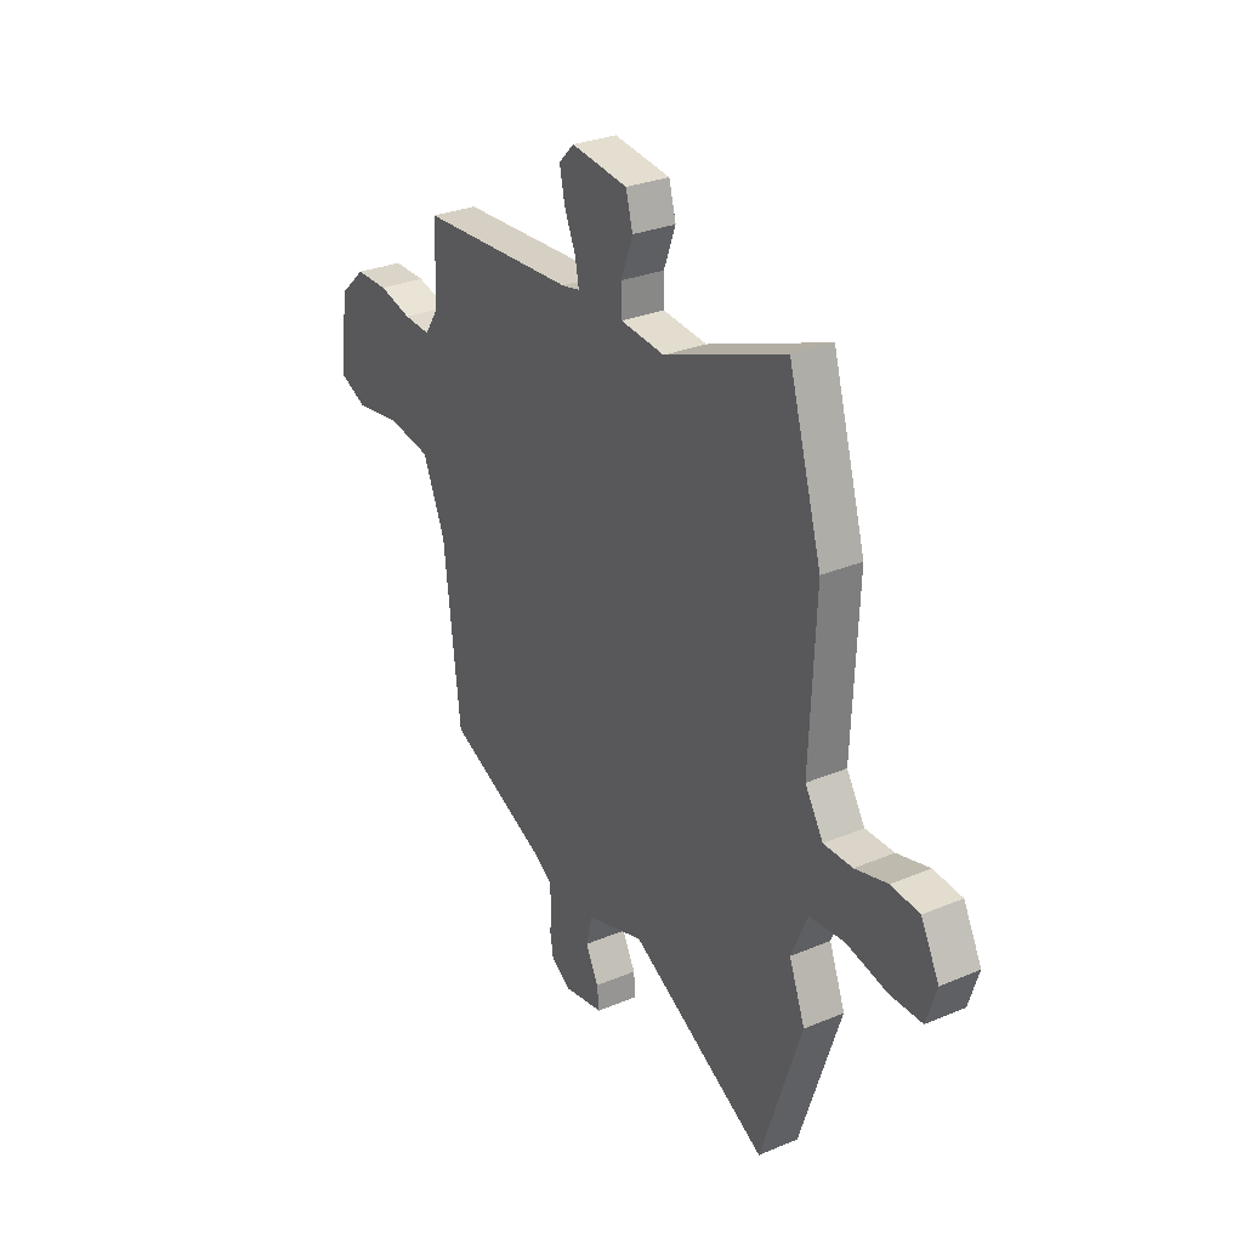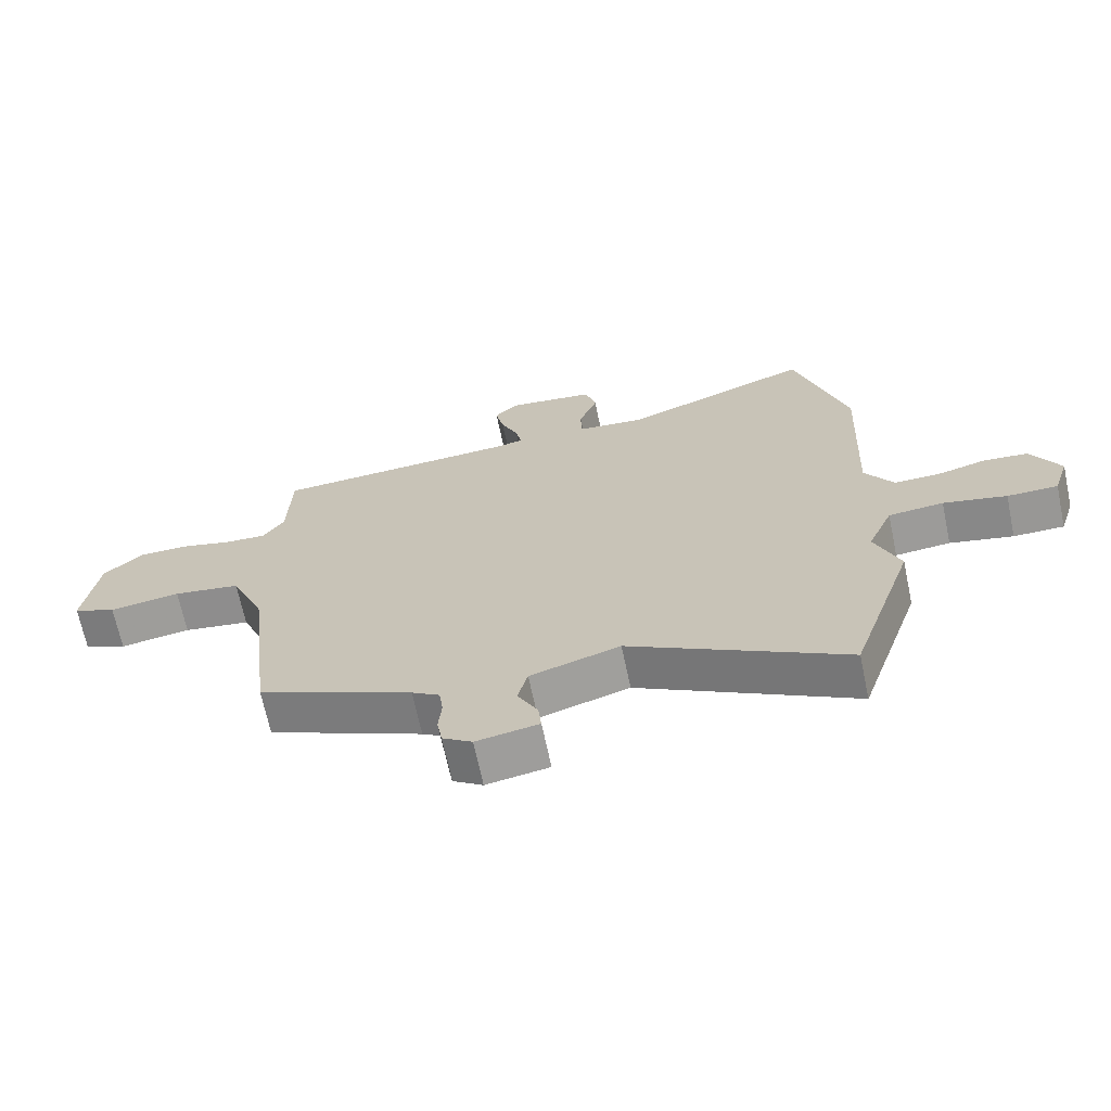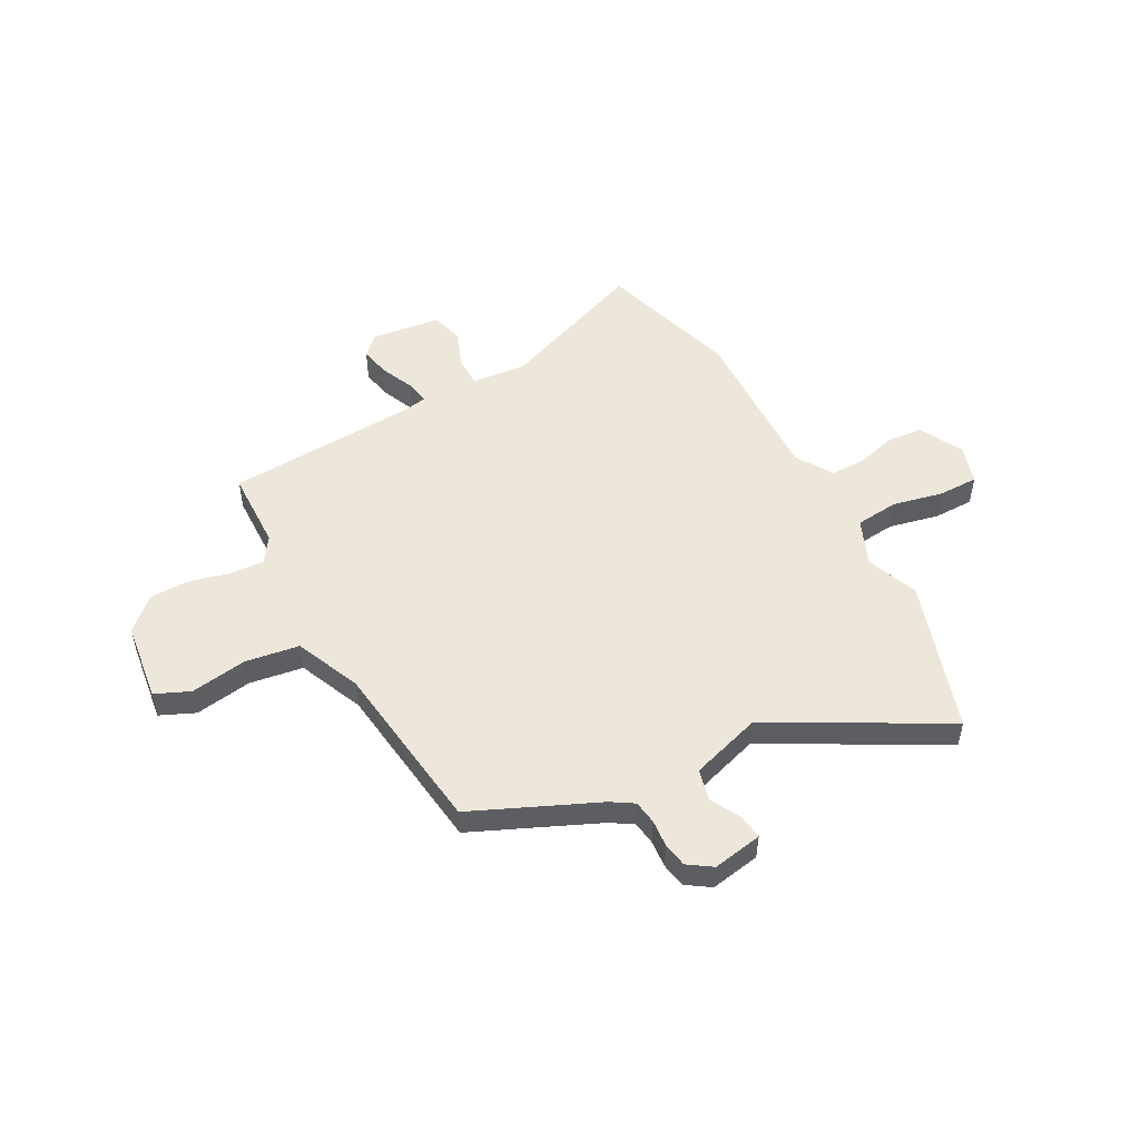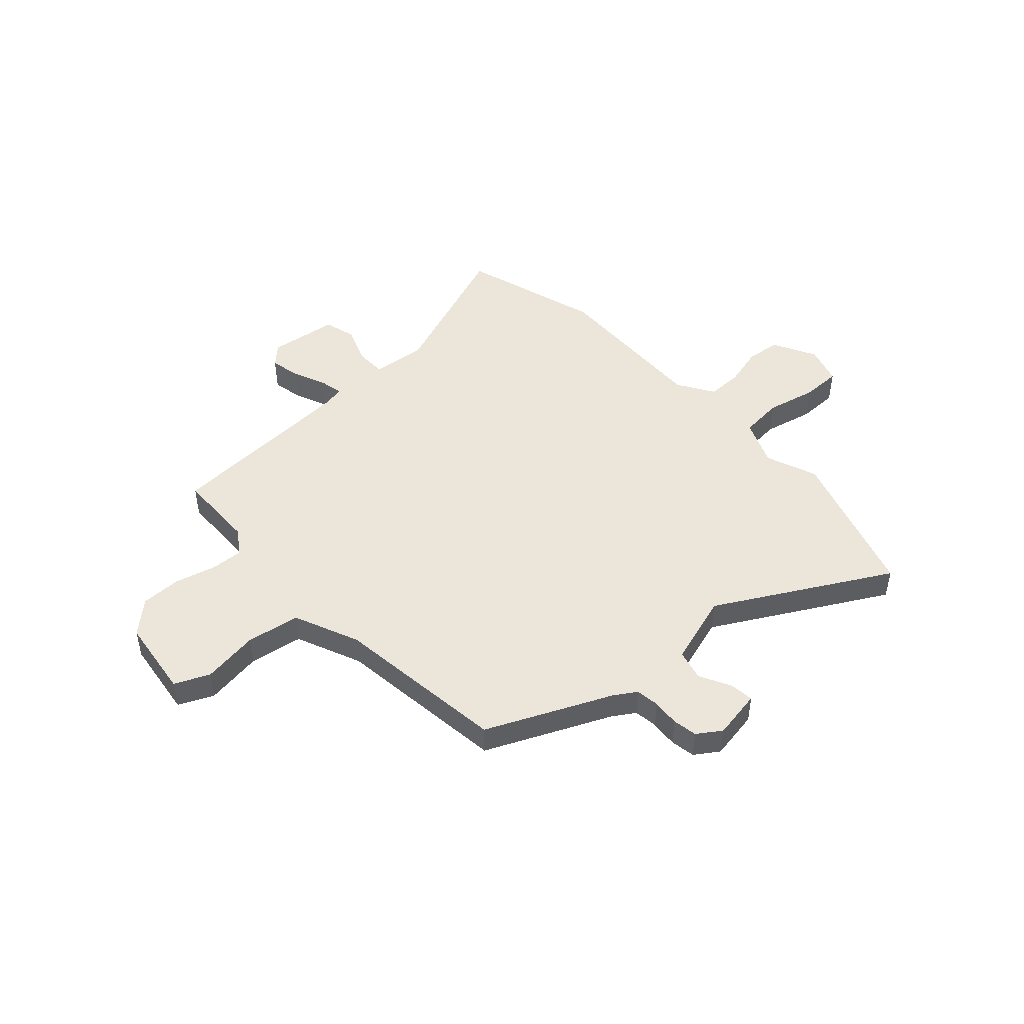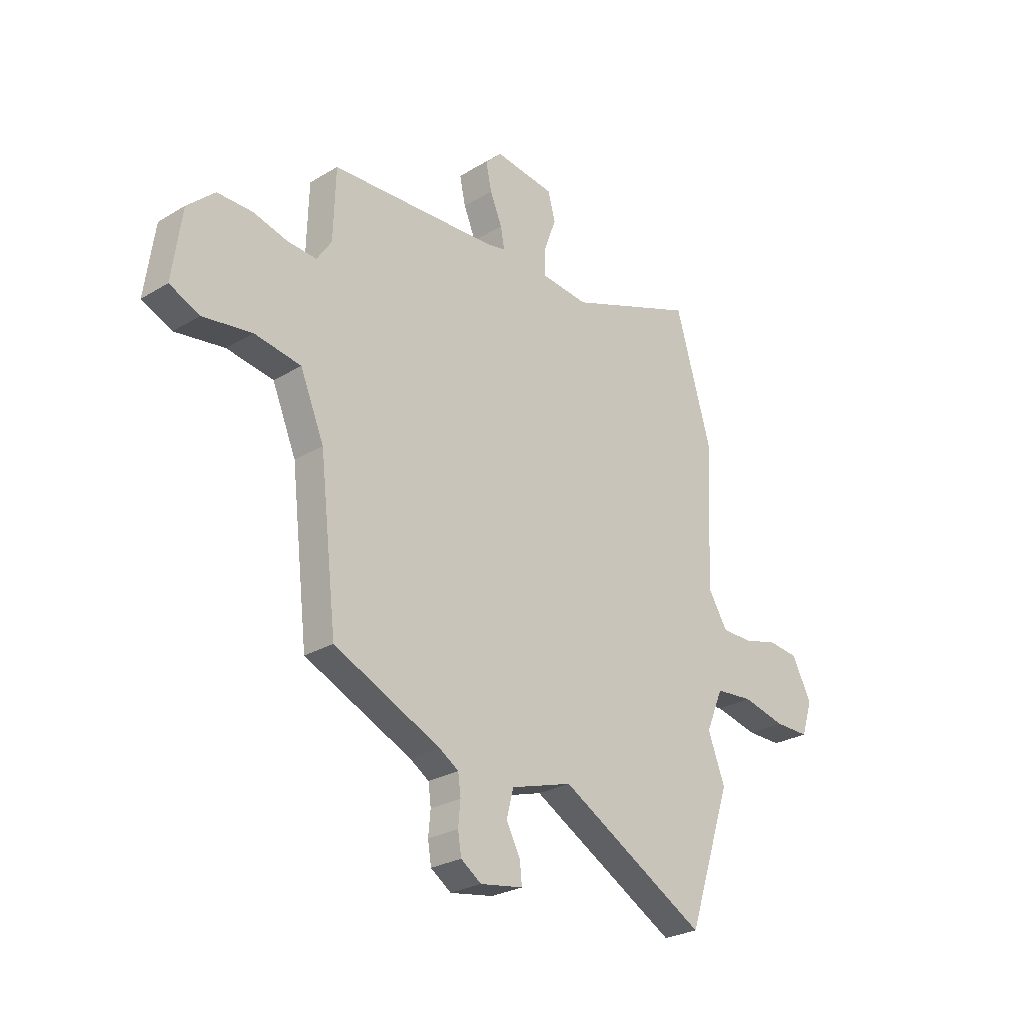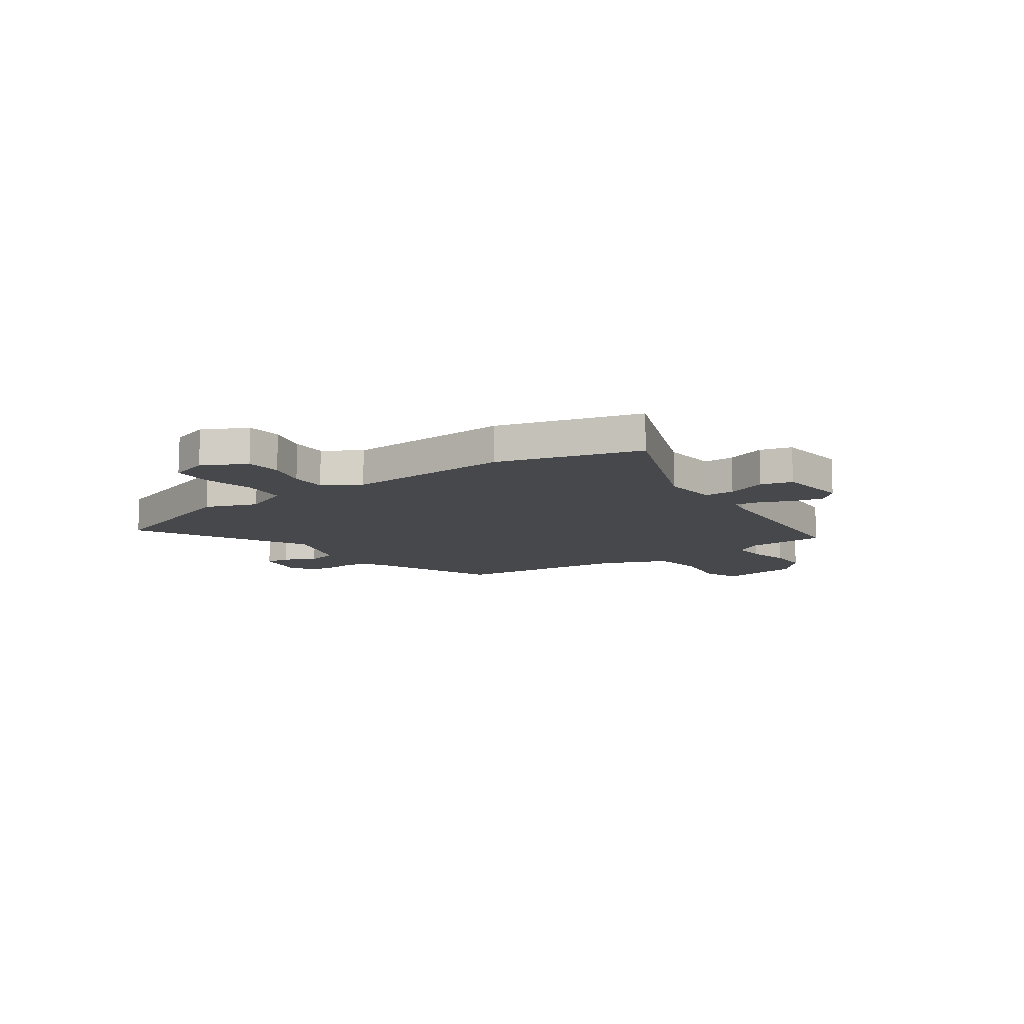
<metadata>
{"format":"obj","ext":"obj","renderer":"f3d","projection":"perspective","resolution":1024,"background":"white","views":[{"elev":29.3,"azim":-121.8,"up":"+Z"},{"elev":-68.2,"azim":-168.1,"up":"+Z"},{"elev":51.1,"azim":151.2,"up":"+Y"},{"elev":47.3,"azim":137.4,"up":"+Y"},{"elev":-26.6,"azim":133.2,"up":"+Z"},{"elev":-11.5,"azim":-55.1,"up":"+Y"}]}
</metadata>
<code>
v -0.442 0.07 -0.673
v -0.543 0.07 -0.371
v -0.504 0.07 -0.268
v -0.544 0.07 -0.175
v -0.631 0.07 -0.167
v -0.731 0.07 -0.19
v -0.811 0.07 -0.19
v -0.836 0.07 -0.112
v -0.791 0.07 -0.025
v -0.721 0.07 -0.018
v -0.641 0.07 -0.039
v -0.57 0.07 -0.039
v -0.525 0.07 0.034
v -0.54 0.07 0.362
v -0.458 0.07 0.644
v -0.16 0.07 0.53
v -0.051 0.07 0.541
v -0.05 0.07 0.601
v -0.079 0.07 0.679
v -0.062 0.07 0.742
v 0.077 0.07 0.76
v 0.115 0.07 0.722
v 0.102 0.07 0.66
v 0.074 0.07 0.594
v 0.065 0.07 0.546
v 0.11 0.07 0.537
v 0.497 0.07 0.516
v 0.502 0.07 0.356
v 0.536 0.07 0.305
v 0.602 0.07 0.309
v 0.683 0.07 0.33
v 0.763 0.07 0.33
v 0.826 0.07 0.272
v 0.848 0.07 0.113
v 0.779 0.07 0.082
v 0.666 0.07 0.099
v 0.559 0.07 0.082
v 0.504 0.07 -0.049
v 0.464 0.07 -0.395
v 0.218 0.07 -0.506
v 0.174 0.07 -0.534
v 0.168 0.07 -0.581
v 0.173 0.07 -0.635
v 0.165 0.07 -0.684
v 0.118 0.07 -0.716
v 0.019 0.07 -0.699
v 0.024 0.07 -0.651
v 0.056 0.07 -0.589
v 0.04 0.07 -0.527
v -0.102 0.07 -0.483
v -0.442 0 -0.673
v -0.543 0 -0.371
v -0.504 0 -0.268
v -0.544 0 -0.175
v -0.631 0 -0.167
v -0.731 0 -0.19
v -0.811 0 -0.19
v -0.836 0 -0.112
v -0.791 0 -0.025
v -0.721 0 -0.018
v -0.641 0 -0.039
v -0.57 0 -0.039
v -0.525 0 0.034
v -0.54 0 0.362
v -0.458 0 0.644
v -0.16 0 0.53
v -0.051 0 0.541
v -0.05 0 0.601
v -0.079 0 0.679
v -0.062 0 0.742
v 0.077 0 0.76
v 0.115 0 0.722
v 0.102 0 0.66
v 0.074 0 0.594
v 0.065 0 0.546
v 0.11 0 0.537
v 0.497 0 0.516
v 0.502 0 0.356
v 0.536 0 0.305
v 0.602 0 0.309
v 0.683 0 0.33
v 0.763 0 0.33
v 0.826 0 0.272
v 0.848 0 0.113
v 0.779 0 0.082
v 0.666 0 0.099
v 0.559 0 0.082
v 0.504 0 -0.049
v 0.464 0 -0.395
v 0.218 0 -0.506
v 0.174 0 -0.534
v 0.168 0 -0.581
v 0.173 0 -0.635
v 0.165 0 -0.684
v 0.118 0 -0.716
v 0.019 0 -0.699
v 0.024 0 -0.651
v 0.056 0 -0.589
v 0.04 0 -0.527
v -0.102 0 -0.483
f 46 47 48
f 45 46 48
f 44 45 48
f 43 44 48
f 42 43 48
f 41 42 48 49
f 40 41 49 50
f 38 39 40 50
f 34 35 36
f 33 34 36
f 32 33 36
f 31 32 36
f 30 31 36
f 29 30 36 37
f 1 2 3
f 50 1 3
f 38 50 3
f 37 38 3
f 29 37 3
f 28 29 3
f 22 23 24
f 21 22 24
f 20 21 24
f 19 20 24
f 18 19 24
f 17 18 24 25
f 16 17 25 26
f 13 14 15 16
f 28 3 4
f 27 28 4
f 26 27 4
f 16 26 4
f 13 16 4
f 12 13 4
f 9 10 11
f 8 9 11
f 7 8 11
f 6 7 11
f 5 6 11
f 4 5 11 12
f 98 97 96
f 98 96 95
f 98 95 94
f 98 94 93
f 98 93 92
f 99 98 92 91
f 100 99 91 90
f 100 90 89 88
f 86 85 84
f 86 84 83
f 86 83 82
f 86 82 81
f 86 81 80
f 87 86 80 79
f 53 52 51
f 53 51 100
f 53 100 88
f 53 88 87
f 53 87 79
f 53 79 78
f 74 73 72
f 74 72 71
f 74 71 70
f 74 70 69
f 74 69 68
f 75 74 68 67
f 76 75 67 66
f 66 65 64 63
f 54 53 78
f 54 78 77
f 54 77 76
f 54 76 66
f 54 66 63
f 54 63 62
f 61 60 59
f 61 59 58
f 61 58 57
f 61 57 56
f 61 56 55
f 62 61 55 54
f 1 51 52 2
f 2 52 53 3
f 3 53 54 4
f 4 54 55 5
f 5 55 56 6
f 6 56 57 7
f 7 57 58 8
f 8 58 59 9
f 9 59 60 10
f 10 60 61 11
f 11 61 62 12
f 12 62 63 13
f 13 63 64 14
f 14 64 65 15
f 15 65 66 16
f 16 66 67 17
f 17 67 68 18
f 18 68 69 19
f 19 69 70 20
f 20 70 71 21
f 21 71 72 22
f 22 72 73 23
f 23 73 74 24
f 24 74 75 25
f 25 75 76 26
f 26 76 77 27
f 27 77 78 28
f 28 78 79 29
f 29 79 80 30
f 30 80 81 31
f 31 81 82 32
f 32 82 83 33
f 33 83 84 34
f 34 84 85 35
f 35 85 86 36
f 36 86 87 37
f 37 87 88 38
f 38 88 89 39
f 39 89 90 40
f 40 90 91 41
f 41 91 92 42
f 42 92 93 43
f 43 93 94 44
f 44 94 95 45
f 45 95 96 46
f 46 96 97 47
f 47 97 98 48
f 48 98 99 49
f 49 99 100 50
f 50 100 51 1

</code>
